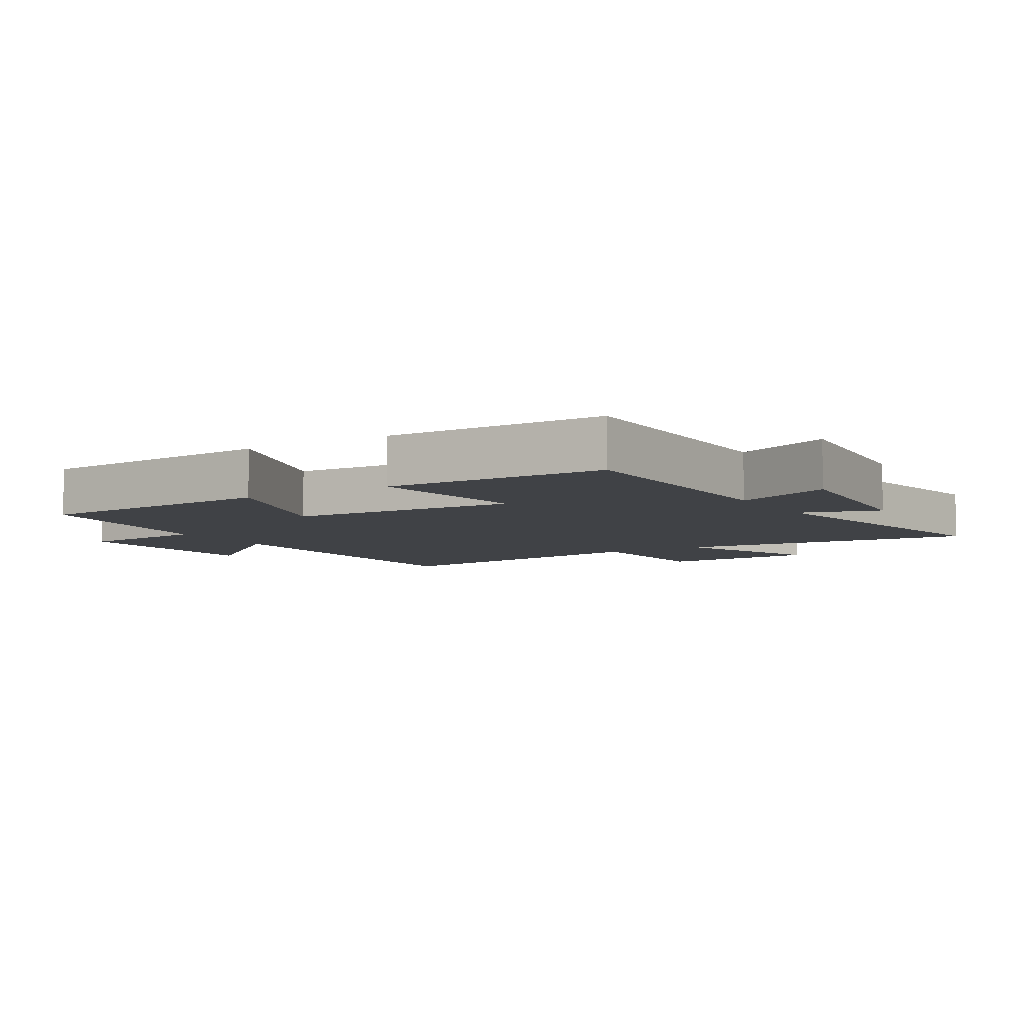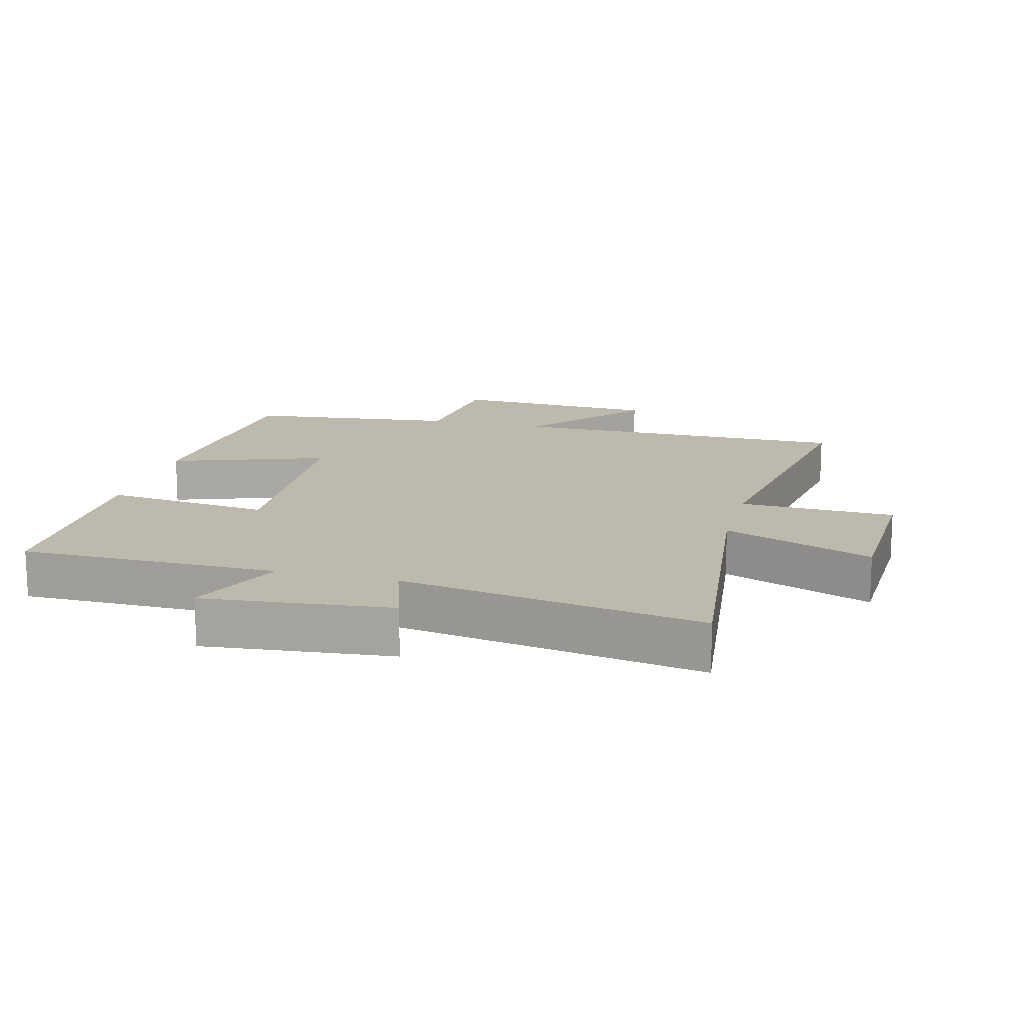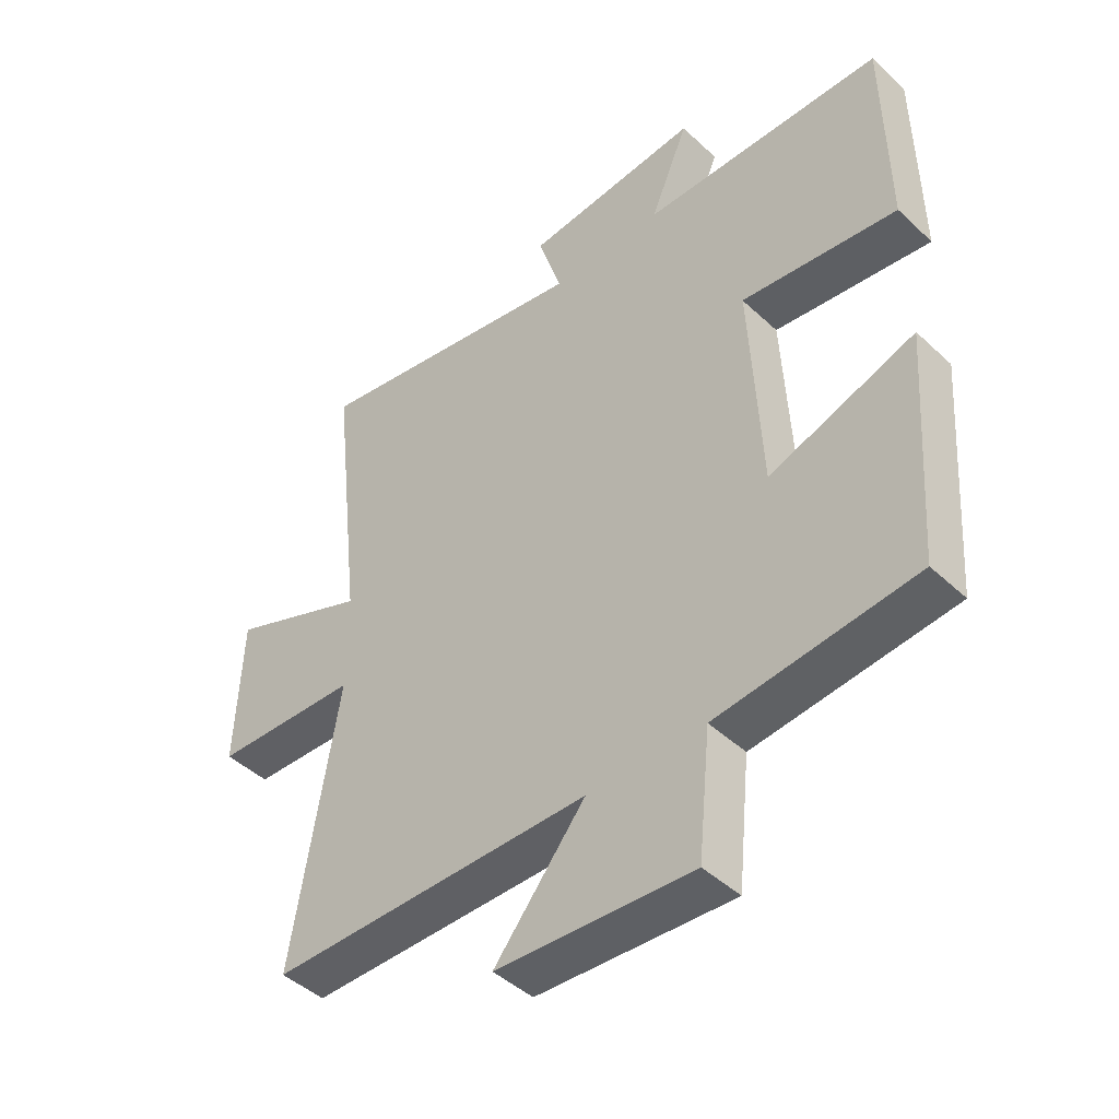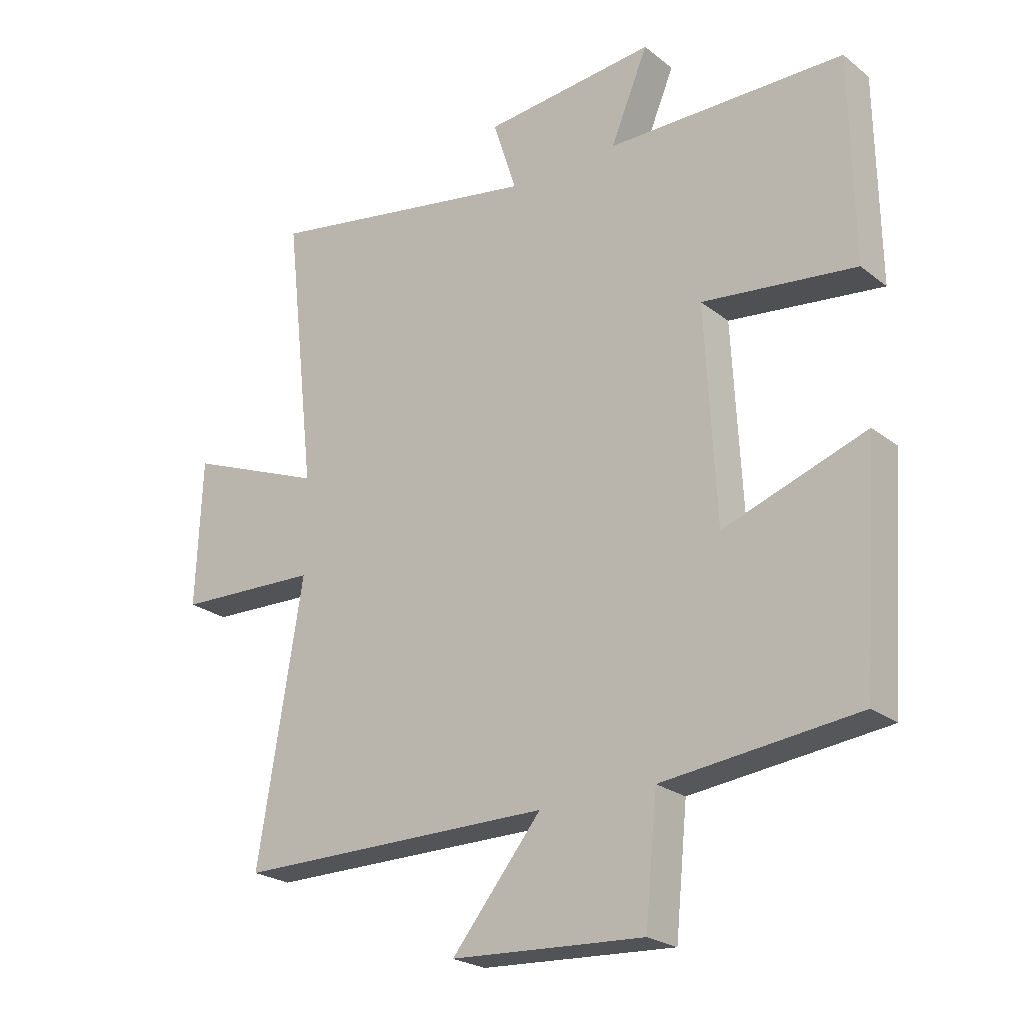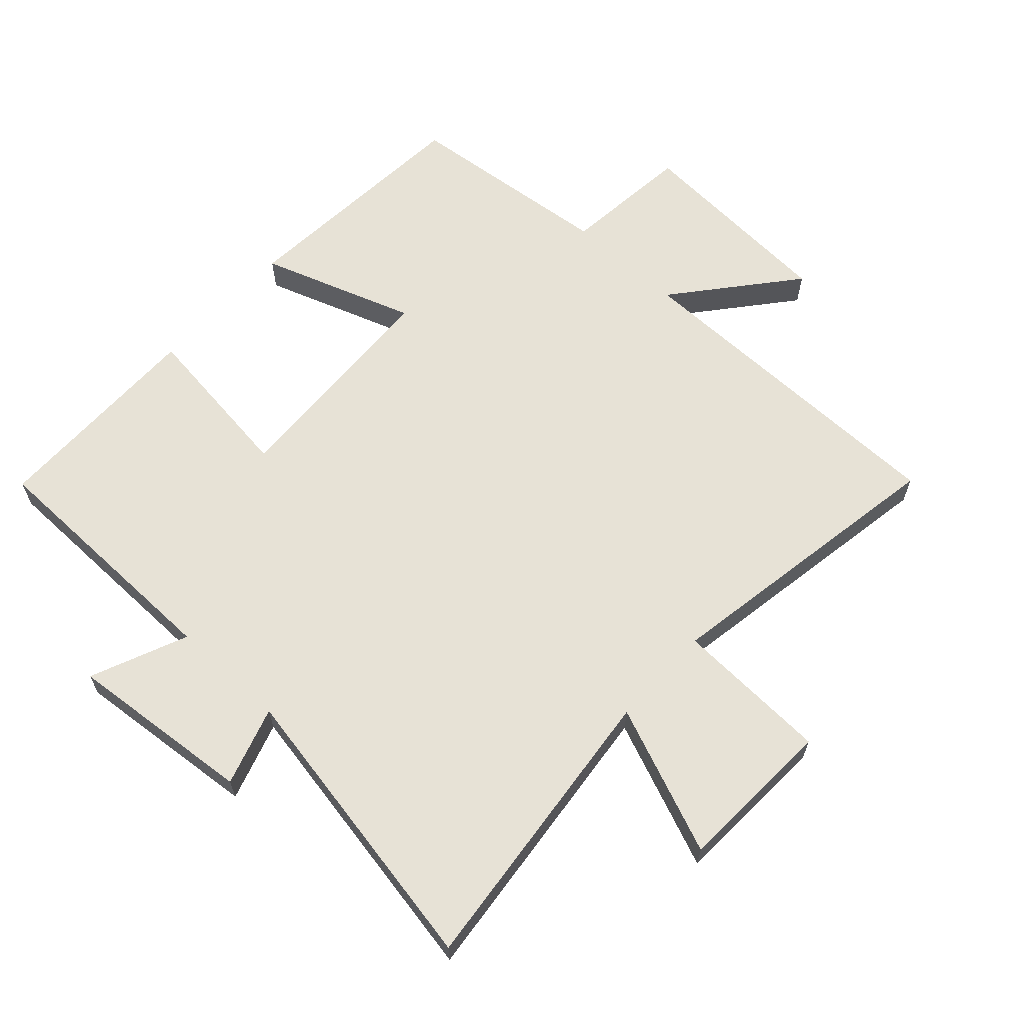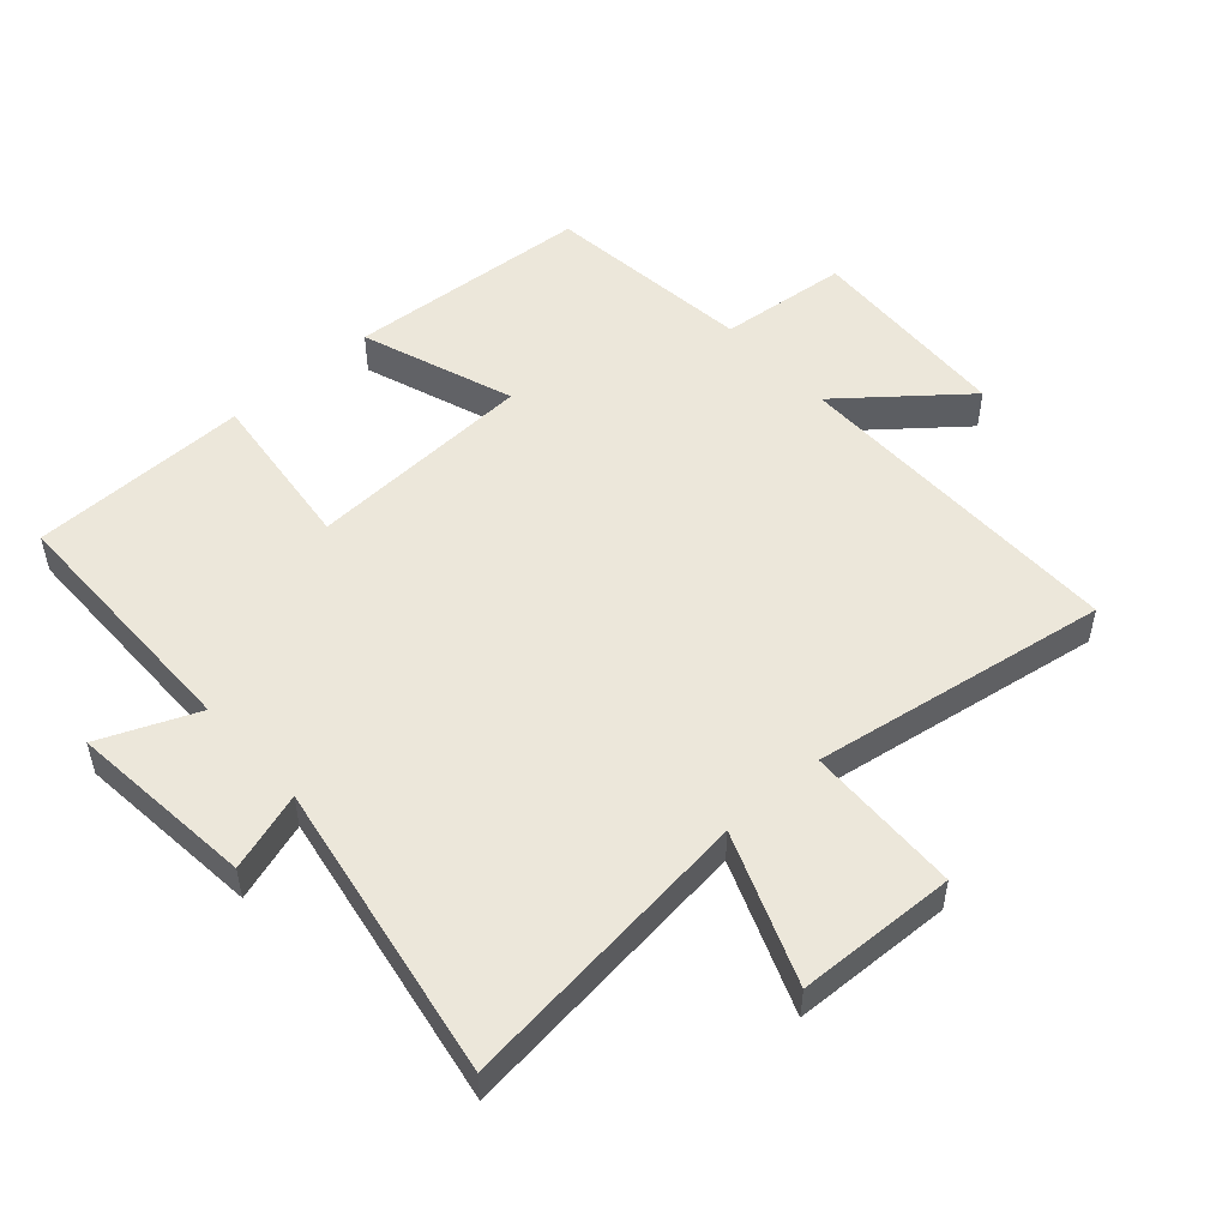
<metadata>
{"format":"obj","ext":"obj","renderer":"f3d","projection":"perspective","resolution":1024,"background":"white","views":[{"elev":-6.4,"azim":-58.4,"up":"+Y"},{"elev":15.2,"azim":14.4,"up":"+Y"},{"elev":-44.9,"azim":-137.1,"up":"+Z"},{"elev":-23.6,"azim":-142.1,"up":"+Z"},{"elev":63.7,"azim":42.7,"up":"+Y"},{"elev":51.4,"azim":48.0,"up":"+Y"}]}
</metadata>
<code>
v -0.473 0.07 -0.464
v -0.5 0.07 -0.084
v -0.262 0.07 -0.167
v -0.244 0.07 0.187
v -0.5 0.07 0.156
v -0.495 0.07 0.496
v -0.098 0.07 0.5
v -0.161 0.07 0.65
v 0.127 0.07 0.622
v 0.088 0.07 0.5
v 0.552 0.07 0.582
v 0.5 0.07 0.122
v 0.73 0.07 0.213
v 0.74 0.07 -0.033
v 0.5 0.07 -0.042
v 0.575 0.07 -0.5
v 0.045 0.07 -0.5
v 0.195 0.07 -0.683
v -0.127 0.07 -0.701
v -0.147 0.07 -0.5
v -0.473 0 -0.464
v -0.5 0 -0.084
v -0.262 0 -0.167
v -0.244 0 0.187
v -0.5 0 0.156
v -0.495 0 0.496
v -0.098 0 0.5
v -0.161 0 0.65
v 0.127 0 0.622
v 0.088 0 0.5
v 0.552 0 0.582
v 0.5 0 0.122
v 0.73 0 0.213
v 0.74 0 -0.033
v 0.5 0 -0.042
v 0.575 0 -0.5
v 0.045 0 -0.5
v 0.195 0 -0.683
v -0.127 0 -0.701
v -0.147 0 -0.5
f 17 18 19 20
f 17 20 1 2
f 15 16 17
f 12 13 14 15
f 12 15 17
f 10 11 12 17
f 7 8 9 10
f 4 5 6 7
f 3 4 7 10
f 17 2 3
f 3 10 17
f 40 39 38 37
f 22 21 40 37
f 37 36 35
f 35 34 33 32
f 37 35 32
f 37 32 31 30
f 30 29 28 27
f 27 26 25 24
f 30 27 24 23
f 23 22 37
f 37 30 23
f 1 21 22 2
f 2 22 23 3
f 3 23 24 4
f 4 24 25 5
f 5 25 26 6
f 6 26 27 7
f 7 27 28 8
f 8 28 29 9
f 9 29 30 10
f 10 30 31 11
f 11 31 32 12
f 12 32 33 13
f 13 33 34 14
f 14 34 35 15
f 15 35 36 16
f 16 36 37 17
f 17 37 38 18
f 18 38 39 19
f 19 39 40 20
f 20 40 21 1

</code>
